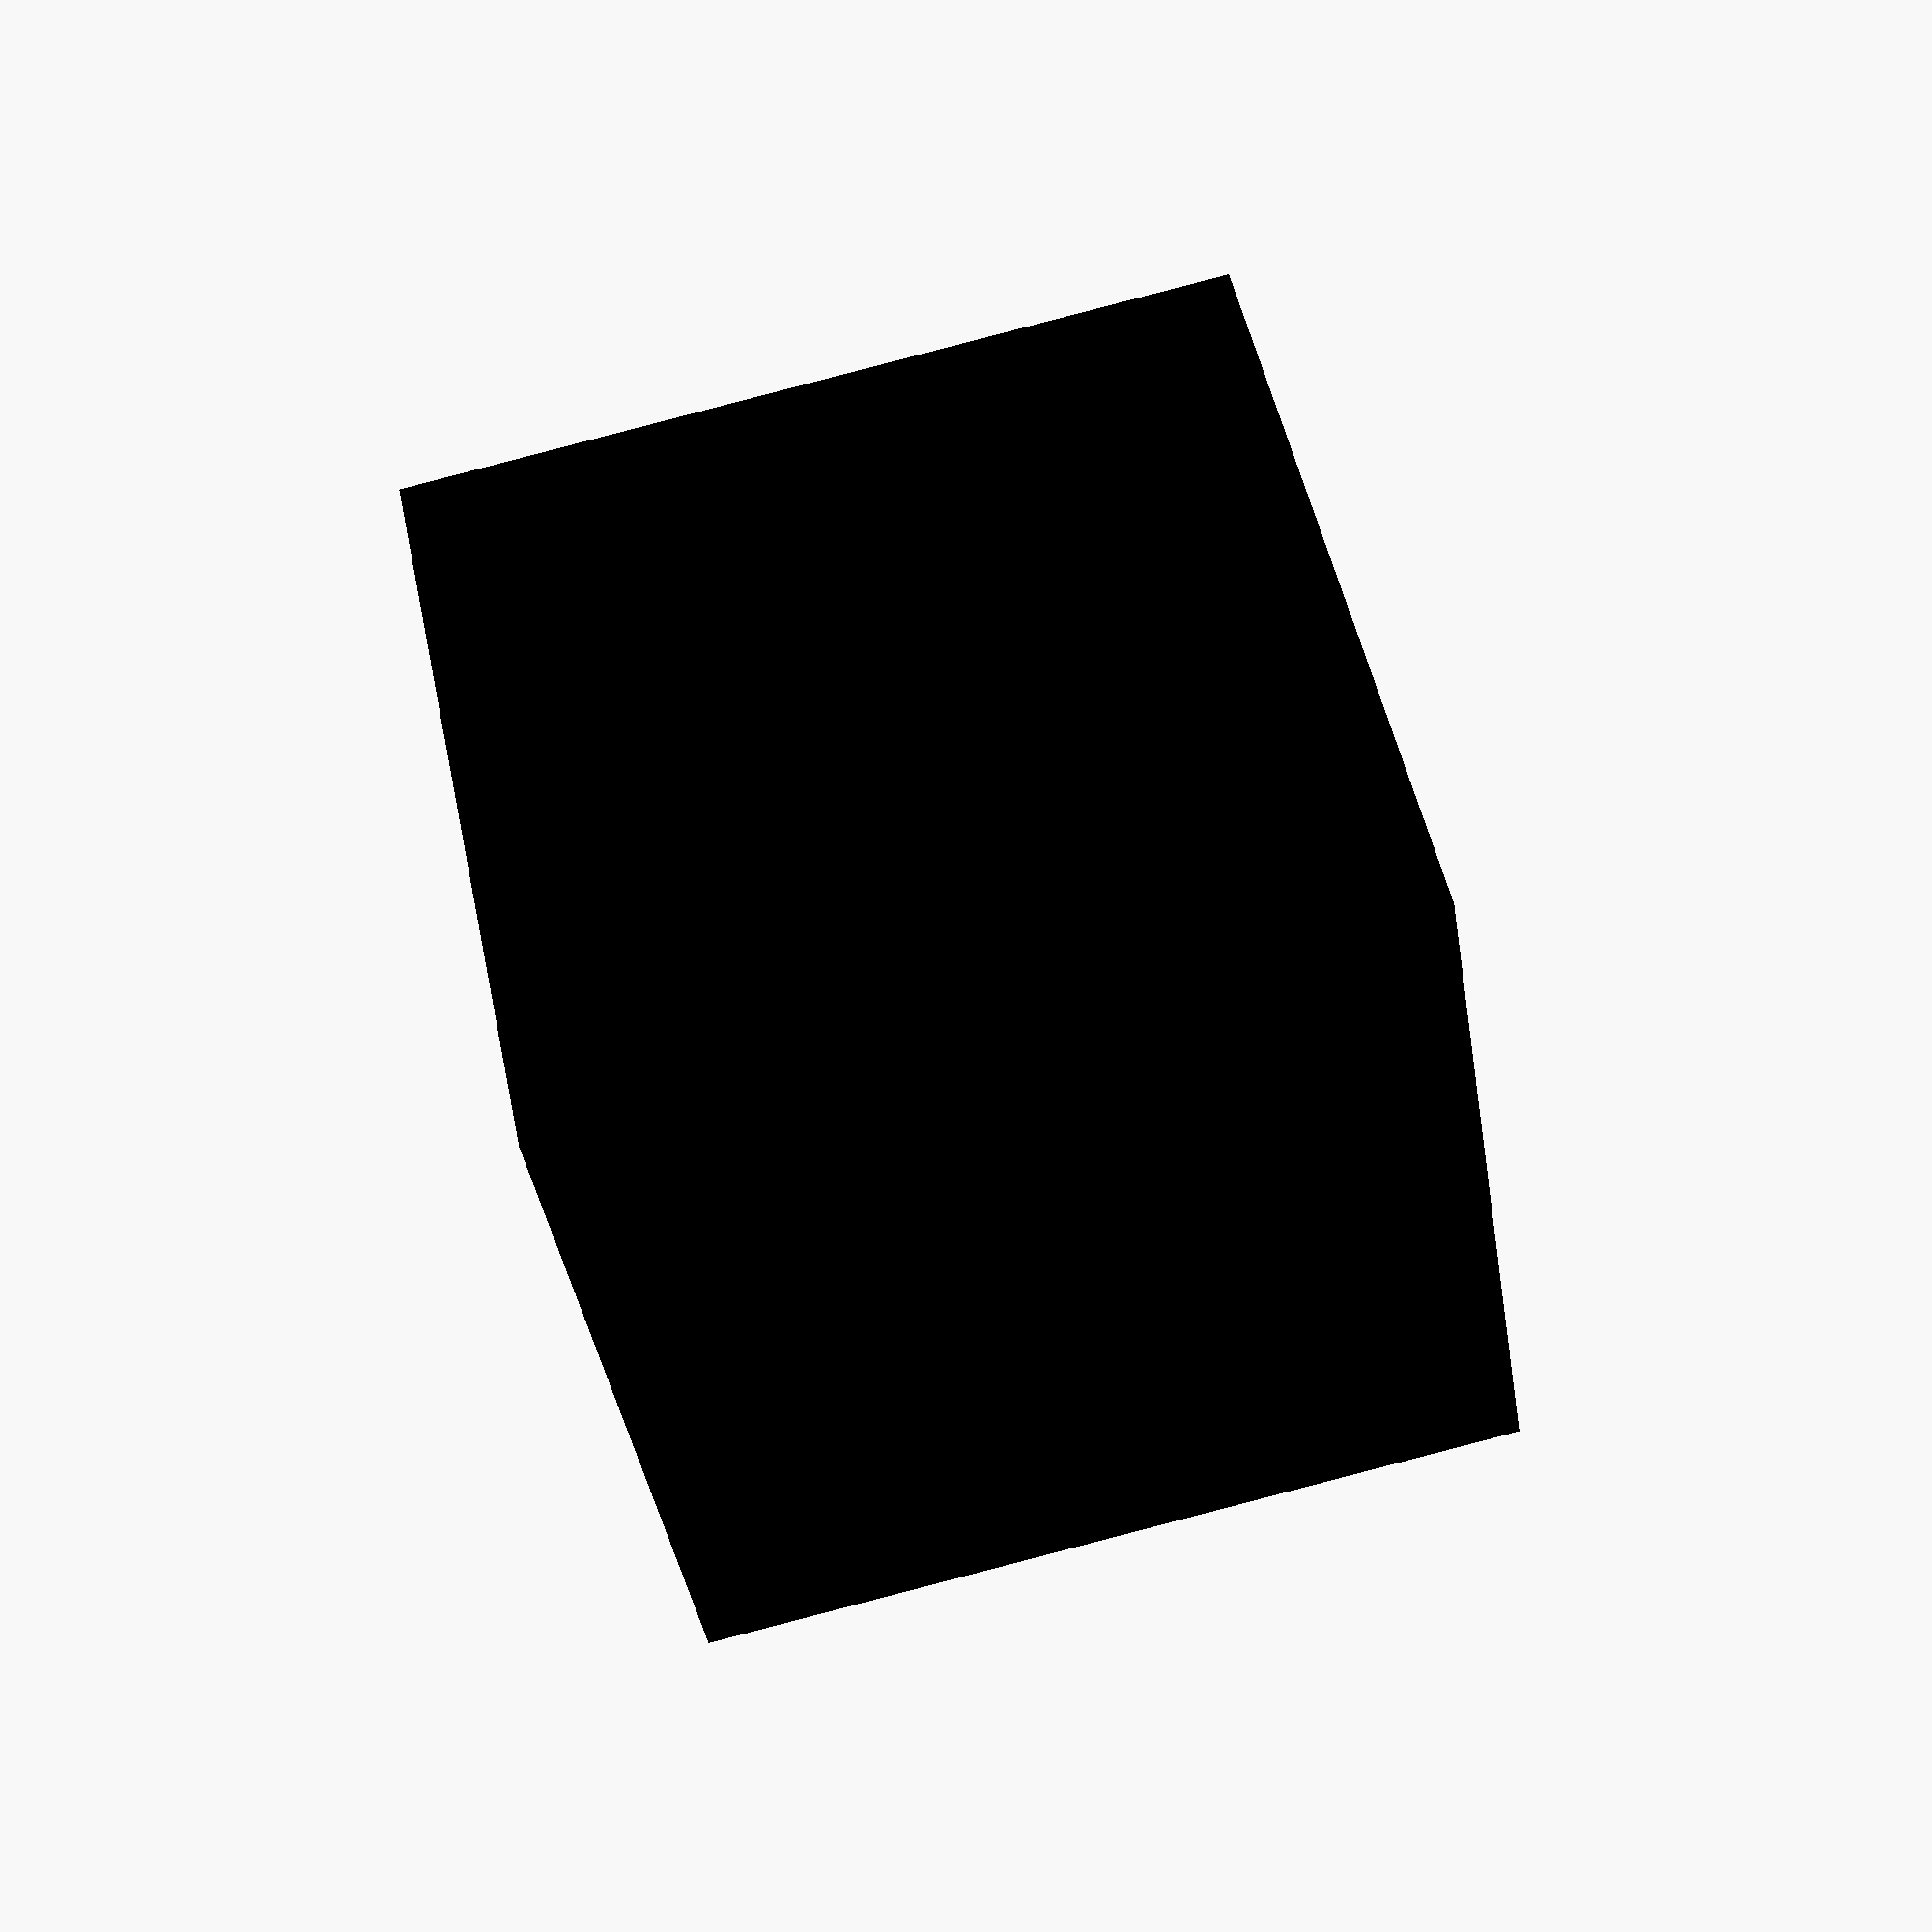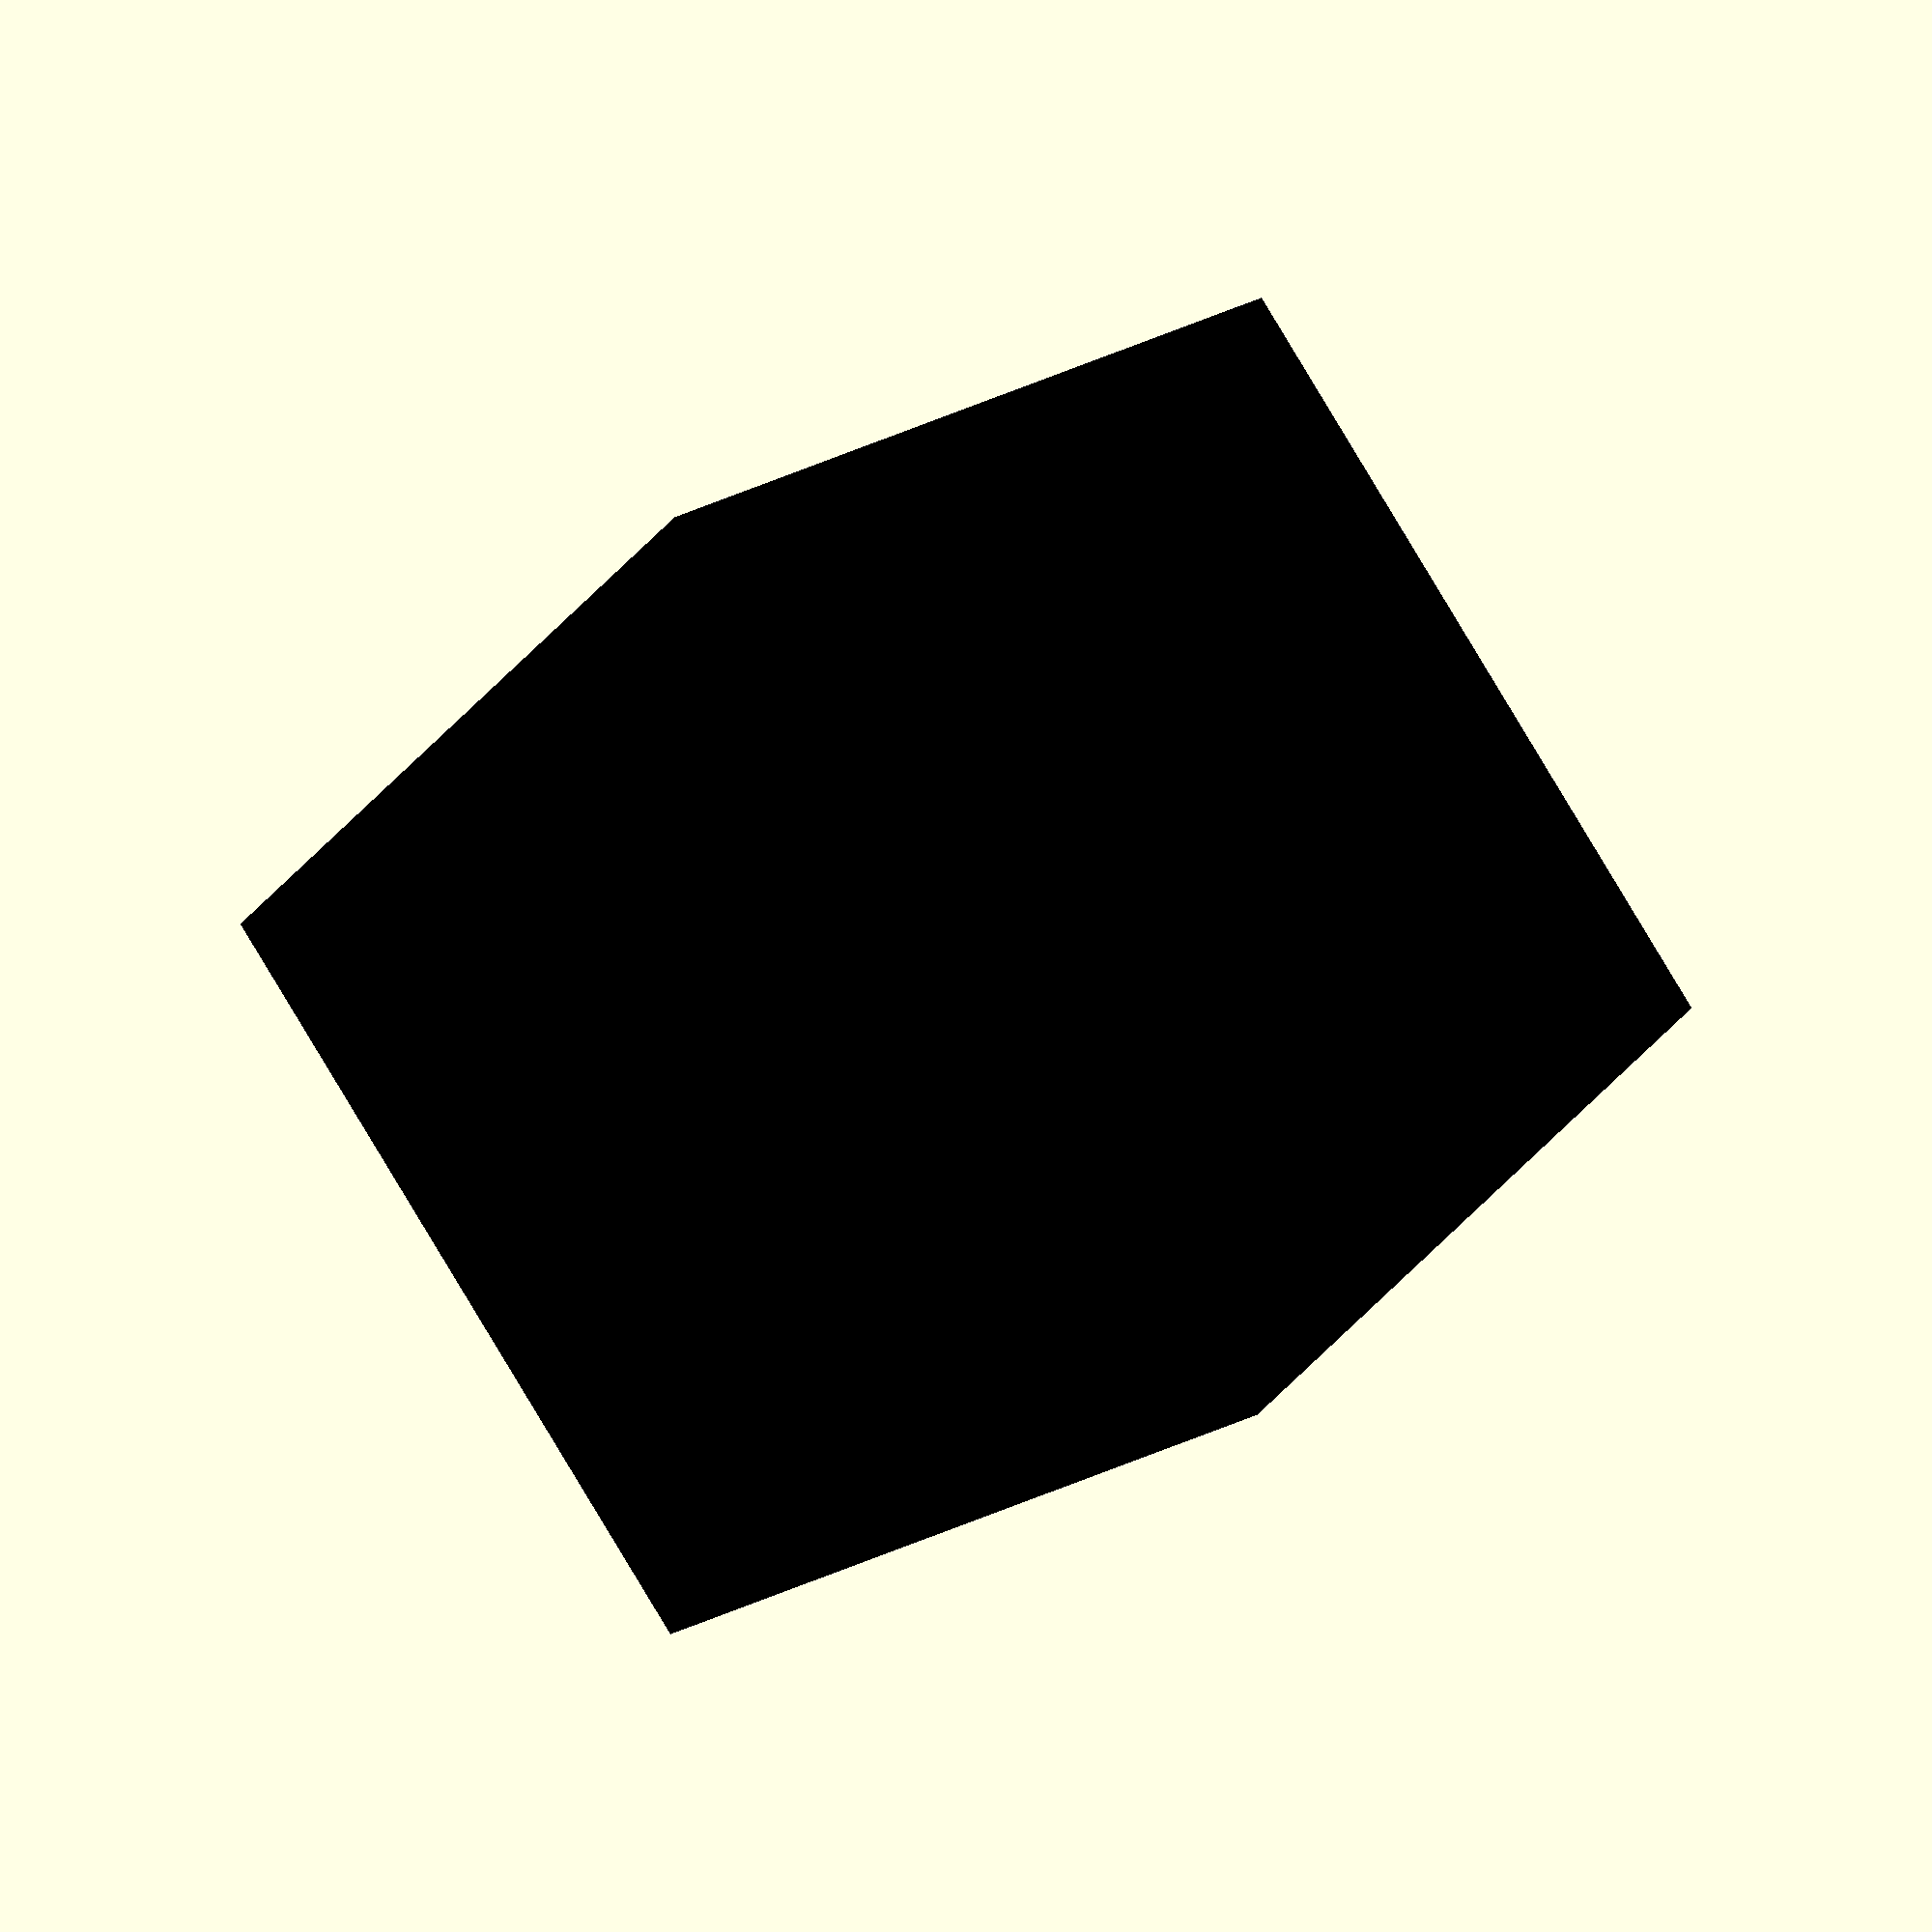
<openscad>
rotate(a=[0, 0, 45]){
    color("black"){
        union(){
            translate(v=[0.0, 0.0, 0.0]){
                union(){
                    translate(v=[0.0, 0.0, 0.0]){
                        cube(size=[3.3333333333333335, 3.3333333333333335, 3.3333333333333335]);
                    };
                    translate(v=[0.0, 0.0, 3.3333333333333335]){
                        cube(size=[3.3333333333333335, 3.3333333333333335, 3.3333333333333335]);
                    };
                    translate(v=[0.0, 0.0, 6.666666666666667]){
                        cube(size=[3.3333333333333335, 3.3333333333333335, 3.3333333333333335]);
                    };
                    translate(v=[0.0, 3.3333333333333335, 0.0]){
                        cube(size=[3.3333333333333335, 3.3333333333333335, 3.3333333333333335]);
                    };
                    translate(v=[0.0, 3.3333333333333335, 6.666666666666667]){
                        cube(size=[3.3333333333333335, 3.3333333333333335, 3.3333333333333335]);
                    };
                    translate(v=[0.0, 6.666666666666667, 0.0]){
                        cube(size=[3.3333333333333335, 3.3333333333333335, 3.3333333333333335]);
                    };
                    translate(v=[0.0, 6.666666666666667, 3.3333333333333335]){
                        cube(size=[3.3333333333333335, 3.3333333333333335, 3.3333333333333335]);
                    };
                    translate(v=[0.0, 6.666666666666667, 6.666666666666667]){
                        cube(size=[3.3333333333333335, 3.3333333333333335, 3.3333333333333335]);
                    };
                    translate(v=[3.3333333333333335, 0.0, 0.0]){
                        cube(size=[3.3333333333333335, 3.3333333333333335, 3.3333333333333335]);
                    };
                    translate(v=[3.3333333333333335, 0.0, 6.666666666666667]){
                        cube(size=[3.3333333333333335, 3.3333333333333335, 3.3333333333333335]);
                    };
                    translate(v=[3.3333333333333335, 6.666666666666667, 0.0]){
                        cube(size=[3.3333333333333335, 3.3333333333333335, 3.3333333333333335]);
                    };
                    translate(v=[3.3333333333333335, 6.666666666666667, 6.666666666666667]){
                        cube(size=[3.3333333333333335, 3.3333333333333335, 3.3333333333333335]);
                    };
                    translate(v=[6.666666666666667, 0.0, 0.0]){
                        cube(size=[3.3333333333333335, 3.3333333333333335, 3.3333333333333335]);
                    };
                    translate(v=[6.666666666666667, 0.0, 3.3333333333333335]){
                        cube(size=[3.3333333333333335, 3.3333333333333335, 3.3333333333333335]);
                    };
                    translate(v=[6.666666666666667, 0.0, 6.666666666666667]){
                        cube(size=[3.3333333333333335, 3.3333333333333335, 3.3333333333333335]);
                    };
                    translate(v=[6.666666666666667, 3.3333333333333335, 0.0]){
                        cube(size=[3.3333333333333335, 3.3333333333333335, 3.3333333333333335]);
                    };
                    translate(v=[6.666666666666667, 3.3333333333333335, 6.666666666666667]){
                        cube(size=[3.3333333333333335, 3.3333333333333335, 3.3333333333333335]);
                    };
                    translate(v=[6.666666666666667, 6.666666666666667, 0.0]){
                        cube(size=[3.3333333333333335, 3.3333333333333335, 3.3333333333333335]);
                    };
                    translate(v=[6.666666666666667, 6.666666666666667, 3.3333333333333335]){
                        cube(size=[3.3333333333333335, 3.3333333333333335, 3.3333333333333335]);
                    };
                    translate(v=[6.666666666666667, 6.666666666666667, 6.666666666666667]){
                        cube(size=[3.3333333333333335, 3.3333333333333335, 3.3333333333333335]);
                    };
                };
            };
            translate(v=[0.0, 0.0, 10.0]){
                union(){
                    translate(v=[0.0, 0.0, 0.0]){
                        cube(size=[3.3333333333333335, 3.3333333333333335, 3.3333333333333335]);
                    };
                    translate(v=[0.0, 0.0, 3.3333333333333335]){
                        cube(size=[3.3333333333333335, 3.3333333333333335, 3.3333333333333335]);
                    };
                    translate(v=[0.0, 0.0, 6.666666666666667]){
                        cube(size=[3.3333333333333335, 3.3333333333333335, 3.3333333333333335]);
                    };
                    translate(v=[0.0, 3.3333333333333335, 0.0]){
                        cube(size=[3.3333333333333335, 3.3333333333333335, 3.3333333333333335]);
                    };
                    translate(v=[0.0, 3.3333333333333335, 6.666666666666667]){
                        cube(size=[3.3333333333333335, 3.3333333333333335, 3.3333333333333335]);
                    };
                    translate(v=[0.0, 6.666666666666667, 0.0]){
                        cube(size=[3.3333333333333335, 3.3333333333333335, 3.3333333333333335]);
                    };
                    translate(v=[0.0, 6.666666666666667, 3.3333333333333335]){
                        cube(size=[3.3333333333333335, 3.3333333333333335, 3.3333333333333335]);
                    };
                    translate(v=[0.0, 6.666666666666667, 6.666666666666667]){
                        cube(size=[3.3333333333333335, 3.3333333333333335, 3.3333333333333335]);
                    };
                    translate(v=[3.3333333333333335, 0.0, 0.0]){
                        cube(size=[3.3333333333333335, 3.3333333333333335, 3.3333333333333335]);
                    };
                    translate(v=[3.3333333333333335, 0.0, 6.666666666666667]){
                        cube(size=[3.3333333333333335, 3.3333333333333335, 3.3333333333333335]);
                    };
                    translate(v=[3.3333333333333335, 6.666666666666667, 0.0]){
                        cube(size=[3.3333333333333335, 3.3333333333333335, 3.3333333333333335]);
                    };
                    translate(v=[3.3333333333333335, 6.666666666666667, 6.666666666666667]){
                        cube(size=[3.3333333333333335, 3.3333333333333335, 3.3333333333333335]);
                    };
                    translate(v=[6.666666666666667, 0.0, 0.0]){
                        cube(size=[3.3333333333333335, 3.3333333333333335, 3.3333333333333335]);
                    };
                    translate(v=[6.666666666666667, 0.0, 3.3333333333333335]){
                        cube(size=[3.3333333333333335, 3.3333333333333335, 3.3333333333333335]);
                    };
                    translate(v=[6.666666666666667, 0.0, 6.666666666666667]){
                        cube(size=[3.3333333333333335, 3.3333333333333335, 3.3333333333333335]);
                    };
                    translate(v=[6.666666666666667, 3.3333333333333335, 0.0]){
                        cube(size=[3.3333333333333335, 3.3333333333333335, 3.3333333333333335]);
                    };
                    translate(v=[6.666666666666667, 3.3333333333333335, 6.666666666666667]){
                        cube(size=[3.3333333333333335, 3.3333333333333335, 3.3333333333333335]);
                    };
                    translate(v=[6.666666666666667, 6.666666666666667, 0.0]){
                        cube(size=[3.3333333333333335, 3.3333333333333335, 3.3333333333333335]);
                    };
                    translate(v=[6.666666666666667, 6.666666666666667, 3.3333333333333335]){
                        cube(size=[3.3333333333333335, 3.3333333333333335, 3.3333333333333335]);
                    };
                    translate(v=[6.666666666666667, 6.666666666666667, 6.666666666666667]){
                        cube(size=[3.3333333333333335, 3.3333333333333335, 3.3333333333333335]);
                    };
                };
            };
            translate(v=[0.0, 0.0, 20.0]){
                union(){
                    translate(v=[0.0, 0.0, 0.0]){
                        cube(size=[3.3333333333333335, 3.3333333333333335, 3.3333333333333335]);
                    };
                    translate(v=[0.0, 0.0, 3.3333333333333335]){
                        cube(size=[3.3333333333333335, 3.3333333333333335, 3.3333333333333335]);
                    };
                    translate(v=[0.0, 0.0, 6.666666666666667]){
                        cube(size=[3.3333333333333335, 3.3333333333333335, 3.3333333333333335]);
                    };
                    translate(v=[0.0, 3.3333333333333335, 0.0]){
                        cube(size=[3.3333333333333335, 3.3333333333333335, 3.3333333333333335]);
                    };
                    translate(v=[0.0, 3.3333333333333335, 6.666666666666667]){
                        cube(size=[3.3333333333333335, 3.3333333333333335, 3.3333333333333335]);
                    };
                    translate(v=[0.0, 6.666666666666667, 0.0]){
                        cube(size=[3.3333333333333335, 3.3333333333333335, 3.3333333333333335]);
                    };
                    translate(v=[0.0, 6.666666666666667, 3.3333333333333335]){
                        cube(size=[3.3333333333333335, 3.3333333333333335, 3.3333333333333335]);
                    };
                    translate(v=[0.0, 6.666666666666667, 6.666666666666667]){
                        cube(size=[3.3333333333333335, 3.3333333333333335, 3.3333333333333335]);
                    };
                    translate(v=[3.3333333333333335, 0.0, 0.0]){
                        cube(size=[3.3333333333333335, 3.3333333333333335, 3.3333333333333335]);
                    };
                    translate(v=[3.3333333333333335, 0.0, 6.666666666666667]){
                        cube(size=[3.3333333333333335, 3.3333333333333335, 3.3333333333333335]);
                    };
                    translate(v=[3.3333333333333335, 6.666666666666667, 0.0]){
                        cube(size=[3.3333333333333335, 3.3333333333333335, 3.3333333333333335]);
                    };
                    translate(v=[3.3333333333333335, 6.666666666666667, 6.666666666666667]){
                        cube(size=[3.3333333333333335, 3.3333333333333335, 3.3333333333333335]);
                    };
                    translate(v=[6.666666666666667, 0.0, 0.0]){
                        cube(size=[3.3333333333333335, 3.3333333333333335, 3.3333333333333335]);
                    };
                    translate(v=[6.666666666666667, 0.0, 3.3333333333333335]){
                        cube(size=[3.3333333333333335, 3.3333333333333335, 3.3333333333333335]);
                    };
                    translate(v=[6.666666666666667, 0.0, 6.666666666666667]){
                        cube(size=[3.3333333333333335, 3.3333333333333335, 3.3333333333333335]);
                    };
                    translate(v=[6.666666666666667, 3.3333333333333335, 0.0]){
                        cube(size=[3.3333333333333335, 3.3333333333333335, 3.3333333333333335]);
                    };
                    translate(v=[6.666666666666667, 3.3333333333333335, 6.666666666666667]){
                        cube(size=[3.3333333333333335, 3.3333333333333335, 3.3333333333333335]);
                    };
                    translate(v=[6.666666666666667, 6.666666666666667, 0.0]){
                        cube(size=[3.3333333333333335, 3.3333333333333335, 3.3333333333333335]);
                    };
                    translate(v=[6.666666666666667, 6.666666666666667, 3.3333333333333335]){
                        cube(size=[3.3333333333333335, 3.3333333333333335, 3.3333333333333335]);
                    };
                    translate(v=[6.666666666666667, 6.666666666666667, 6.666666666666667]){
                        cube(size=[3.3333333333333335, 3.3333333333333335, 3.3333333333333335]);
                    };
                };
            };
            translate(v=[0.0, 10.0, 0.0]){
                union(){
                    translate(v=[0.0, 0.0, 0.0]){
                        cube(size=[3.3333333333333335, 3.3333333333333335, 3.3333333333333335]);
                    };
                    translate(v=[0.0, 0.0, 3.3333333333333335]){
                        cube(size=[3.3333333333333335, 3.3333333333333335, 3.3333333333333335]);
                    };
                    translate(v=[0.0, 0.0, 6.666666666666667]){
                        cube(size=[3.3333333333333335, 3.3333333333333335, 3.3333333333333335]);
                    };
                    translate(v=[0.0, 3.3333333333333335, 0.0]){
                        cube(size=[3.3333333333333335, 3.3333333333333335, 3.3333333333333335]);
                    };
                    translate(v=[0.0, 3.3333333333333335, 6.666666666666667]){
                        cube(size=[3.3333333333333335, 3.3333333333333335, 3.3333333333333335]);
                    };
                    translate(v=[0.0, 6.666666666666667, 0.0]){
                        cube(size=[3.3333333333333335, 3.3333333333333335, 3.3333333333333335]);
                    };
                    translate(v=[0.0, 6.666666666666667, 3.3333333333333335]){
                        cube(size=[3.3333333333333335, 3.3333333333333335, 3.3333333333333335]);
                    };
                    translate(v=[0.0, 6.666666666666667, 6.666666666666667]){
                        cube(size=[3.3333333333333335, 3.3333333333333335, 3.3333333333333335]);
                    };
                    translate(v=[3.3333333333333335, 0.0, 0.0]){
                        cube(size=[3.3333333333333335, 3.3333333333333335, 3.3333333333333335]);
                    };
                    translate(v=[3.3333333333333335, 0.0, 6.666666666666667]){
                        cube(size=[3.3333333333333335, 3.3333333333333335, 3.3333333333333335]);
                    };
                    translate(v=[3.3333333333333335, 6.666666666666667, 0.0]){
                        cube(size=[3.3333333333333335, 3.3333333333333335, 3.3333333333333335]);
                    };
                    translate(v=[3.3333333333333335, 6.666666666666667, 6.666666666666667]){
                        cube(size=[3.3333333333333335, 3.3333333333333335, 3.3333333333333335]);
                    };
                    translate(v=[6.666666666666667, 0.0, 0.0]){
                        cube(size=[3.3333333333333335, 3.3333333333333335, 3.3333333333333335]);
                    };
                    translate(v=[6.666666666666667, 0.0, 3.3333333333333335]){
                        cube(size=[3.3333333333333335, 3.3333333333333335, 3.3333333333333335]);
                    };
                    translate(v=[6.666666666666667, 0.0, 6.666666666666667]){
                        cube(size=[3.3333333333333335, 3.3333333333333335, 3.3333333333333335]);
                    };
                    translate(v=[6.666666666666667, 3.3333333333333335, 0.0]){
                        cube(size=[3.3333333333333335, 3.3333333333333335, 3.3333333333333335]);
                    };
                    translate(v=[6.666666666666667, 3.3333333333333335, 6.666666666666667]){
                        cube(size=[3.3333333333333335, 3.3333333333333335, 3.3333333333333335]);
                    };
                    translate(v=[6.666666666666667, 6.666666666666667, 0.0]){
                        cube(size=[3.3333333333333335, 3.3333333333333335, 3.3333333333333335]);
                    };
                    translate(v=[6.666666666666667, 6.666666666666667, 3.3333333333333335]){
                        cube(size=[3.3333333333333335, 3.3333333333333335, 3.3333333333333335]);
                    };
                    translate(v=[6.666666666666667, 6.666666666666667, 6.666666666666667]){
                        cube(size=[3.3333333333333335, 3.3333333333333335, 3.3333333333333335]);
                    };
                };
            };
            translate(v=[0.0, 10.0, 20.0]){
                union(){
                    translate(v=[0.0, 0.0, 0.0]){
                        cube(size=[3.3333333333333335, 3.3333333333333335, 3.3333333333333335]);
                    };
                    translate(v=[0.0, 0.0, 3.3333333333333335]){
                        cube(size=[3.3333333333333335, 3.3333333333333335, 3.3333333333333335]);
                    };
                    translate(v=[0.0, 0.0, 6.666666666666667]){
                        cube(size=[3.3333333333333335, 3.3333333333333335, 3.3333333333333335]);
                    };
                    translate(v=[0.0, 3.3333333333333335, 0.0]){
                        cube(size=[3.3333333333333335, 3.3333333333333335, 3.3333333333333335]);
                    };
                    translate(v=[0.0, 3.3333333333333335, 6.666666666666667]){
                        cube(size=[3.3333333333333335, 3.3333333333333335, 3.3333333333333335]);
                    };
                    translate(v=[0.0, 6.666666666666667, 0.0]){
                        cube(size=[3.3333333333333335, 3.3333333333333335, 3.3333333333333335]);
                    };
                    translate(v=[0.0, 6.666666666666667, 3.3333333333333335]){
                        cube(size=[3.3333333333333335, 3.3333333333333335, 3.3333333333333335]);
                    };
                    translate(v=[0.0, 6.666666666666667, 6.666666666666667]){
                        cube(size=[3.3333333333333335, 3.3333333333333335, 3.3333333333333335]);
                    };
                    translate(v=[3.3333333333333335, 0.0, 0.0]){
                        cube(size=[3.3333333333333335, 3.3333333333333335, 3.3333333333333335]);
                    };
                    translate(v=[3.3333333333333335, 0.0, 6.666666666666667]){
                        cube(size=[3.3333333333333335, 3.3333333333333335, 3.3333333333333335]);
                    };
                    translate(v=[3.3333333333333335, 6.666666666666667, 0.0]){
                        cube(size=[3.3333333333333335, 3.3333333333333335, 3.3333333333333335]);
                    };
                    translate(v=[3.3333333333333335, 6.666666666666667, 6.666666666666667]){
                        cube(size=[3.3333333333333335, 3.3333333333333335, 3.3333333333333335]);
                    };
                    translate(v=[6.666666666666667, 0.0, 0.0]){
                        cube(size=[3.3333333333333335, 3.3333333333333335, 3.3333333333333335]);
                    };
                    translate(v=[6.666666666666667, 0.0, 3.3333333333333335]){
                        cube(size=[3.3333333333333335, 3.3333333333333335, 3.3333333333333335]);
                    };
                    translate(v=[6.666666666666667, 0.0, 6.666666666666667]){
                        cube(size=[3.3333333333333335, 3.3333333333333335, 3.3333333333333335]);
                    };
                    translate(v=[6.666666666666667, 3.3333333333333335, 0.0]){
                        cube(size=[3.3333333333333335, 3.3333333333333335, 3.3333333333333335]);
                    };
                    translate(v=[6.666666666666667, 3.3333333333333335, 6.666666666666667]){
                        cube(size=[3.3333333333333335, 3.3333333333333335, 3.3333333333333335]);
                    };
                    translate(v=[6.666666666666667, 6.666666666666667, 0.0]){
                        cube(size=[3.3333333333333335, 3.3333333333333335, 3.3333333333333335]);
                    };
                    translate(v=[6.666666666666667, 6.666666666666667, 3.3333333333333335]){
                        cube(size=[3.3333333333333335, 3.3333333333333335, 3.3333333333333335]);
                    };
                    translate(v=[6.666666666666667, 6.666666666666667, 6.666666666666667]){
                        cube(size=[3.3333333333333335, 3.3333333333333335, 3.3333333333333335]);
                    };
                };
            };
            translate(v=[0.0, 20.0, 0.0]){
                union(){
                    translate(v=[0.0, 0.0, 0.0]){
                        cube(size=[3.3333333333333335, 3.3333333333333335, 3.3333333333333335]);
                    };
                    translate(v=[0.0, 0.0, 3.3333333333333335]){
                        cube(size=[3.3333333333333335, 3.3333333333333335, 3.3333333333333335]);
                    };
                    translate(v=[0.0, 0.0, 6.666666666666667]){
                        cube(size=[3.3333333333333335, 3.3333333333333335, 3.3333333333333335]);
                    };
                    translate(v=[0.0, 3.3333333333333335, 0.0]){
                        cube(size=[3.3333333333333335, 3.3333333333333335, 3.3333333333333335]);
                    };
                    translate(v=[0.0, 3.3333333333333335, 6.666666666666667]){
                        cube(size=[3.3333333333333335, 3.3333333333333335, 3.3333333333333335]);
                    };
                    translate(v=[0.0, 6.666666666666667, 0.0]){
                        cube(size=[3.3333333333333335, 3.3333333333333335, 3.3333333333333335]);
                    };
                    translate(v=[0.0, 6.666666666666667, 3.3333333333333335]){
                        cube(size=[3.3333333333333335, 3.3333333333333335, 3.3333333333333335]);
                    };
                    translate(v=[0.0, 6.666666666666667, 6.666666666666667]){
                        cube(size=[3.3333333333333335, 3.3333333333333335, 3.3333333333333335]);
                    };
                    translate(v=[3.3333333333333335, 0.0, 0.0]){
                        cube(size=[3.3333333333333335, 3.3333333333333335, 3.3333333333333335]);
                    };
                    translate(v=[3.3333333333333335, 0.0, 6.666666666666667]){
                        cube(size=[3.3333333333333335, 3.3333333333333335, 3.3333333333333335]);
                    };
                    translate(v=[3.3333333333333335, 6.666666666666667, 0.0]){
                        cube(size=[3.3333333333333335, 3.3333333333333335, 3.3333333333333335]);
                    };
                    translate(v=[3.3333333333333335, 6.666666666666667, 6.666666666666667]){
                        cube(size=[3.3333333333333335, 3.3333333333333335, 3.3333333333333335]);
                    };
                    translate(v=[6.666666666666667, 0.0, 0.0]){
                        cube(size=[3.3333333333333335, 3.3333333333333335, 3.3333333333333335]);
                    };
                    translate(v=[6.666666666666667, 0.0, 3.3333333333333335]){
                        cube(size=[3.3333333333333335, 3.3333333333333335, 3.3333333333333335]);
                    };
                    translate(v=[6.666666666666667, 0.0, 6.666666666666667]){
                        cube(size=[3.3333333333333335, 3.3333333333333335, 3.3333333333333335]);
                    };
                    translate(v=[6.666666666666667, 3.3333333333333335, 0.0]){
                        cube(size=[3.3333333333333335, 3.3333333333333335, 3.3333333333333335]);
                    };
                    translate(v=[6.666666666666667, 3.3333333333333335, 6.666666666666667]){
                        cube(size=[3.3333333333333335, 3.3333333333333335, 3.3333333333333335]);
                    };
                    translate(v=[6.666666666666667, 6.666666666666667, 0.0]){
                        cube(size=[3.3333333333333335, 3.3333333333333335, 3.3333333333333335]);
                    };
                    translate(v=[6.666666666666667, 6.666666666666667, 3.3333333333333335]){
                        cube(size=[3.3333333333333335, 3.3333333333333335, 3.3333333333333335]);
                    };
                    translate(v=[6.666666666666667, 6.666666666666667, 6.666666666666667]){
                        cube(size=[3.3333333333333335, 3.3333333333333335, 3.3333333333333335]);
                    };
                };
            };
            translate(v=[0.0, 20.0, 10.0]){
                union(){
                    translate(v=[0.0, 0.0, 0.0]){
                        cube(size=[3.3333333333333335, 3.3333333333333335, 3.3333333333333335]);
                    };
                    translate(v=[0.0, 0.0, 3.3333333333333335]){
                        cube(size=[3.3333333333333335, 3.3333333333333335, 3.3333333333333335]);
                    };
                    translate(v=[0.0, 0.0, 6.666666666666667]){
                        cube(size=[3.3333333333333335, 3.3333333333333335, 3.3333333333333335]);
                    };
                    translate(v=[0.0, 3.3333333333333335, 0.0]){
                        cube(size=[3.3333333333333335, 3.3333333333333335, 3.3333333333333335]);
                    };
                    translate(v=[0.0, 3.3333333333333335, 6.666666666666667]){
                        cube(size=[3.3333333333333335, 3.3333333333333335, 3.3333333333333335]);
                    };
                    translate(v=[0.0, 6.666666666666667, 0.0]){
                        cube(size=[3.3333333333333335, 3.3333333333333335, 3.3333333333333335]);
                    };
                    translate(v=[0.0, 6.666666666666667, 3.3333333333333335]){
                        cube(size=[3.3333333333333335, 3.3333333333333335, 3.3333333333333335]);
                    };
                    translate(v=[0.0, 6.666666666666667, 6.666666666666667]){
                        cube(size=[3.3333333333333335, 3.3333333333333335, 3.3333333333333335]);
                    };
                    translate(v=[3.3333333333333335, 0.0, 0.0]){
                        cube(size=[3.3333333333333335, 3.3333333333333335, 3.3333333333333335]);
                    };
                    translate(v=[3.3333333333333335, 0.0, 6.666666666666667]){
                        cube(size=[3.3333333333333335, 3.3333333333333335, 3.3333333333333335]);
                    };
                    translate(v=[3.3333333333333335, 6.666666666666667, 0.0]){
                        cube(size=[3.3333333333333335, 3.3333333333333335, 3.3333333333333335]);
                    };
                    translate(v=[3.3333333333333335, 6.666666666666667, 6.666666666666667]){
                        cube(size=[3.3333333333333335, 3.3333333333333335, 3.3333333333333335]);
                    };
                    translate(v=[6.666666666666667, 0.0, 0.0]){
                        cube(size=[3.3333333333333335, 3.3333333333333335, 3.3333333333333335]);
                    };
                    translate(v=[6.666666666666667, 0.0, 3.3333333333333335]){
                        cube(size=[3.3333333333333335, 3.3333333333333335, 3.3333333333333335]);
                    };
                    translate(v=[6.666666666666667, 0.0, 6.666666666666667]){
                        cube(size=[3.3333333333333335, 3.3333333333333335, 3.3333333333333335]);
                    };
                    translate(v=[6.666666666666667, 3.3333333333333335, 0.0]){
                        cube(size=[3.3333333333333335, 3.3333333333333335, 3.3333333333333335]);
                    };
                    translate(v=[6.666666666666667, 3.3333333333333335, 6.666666666666667]){
                        cube(size=[3.3333333333333335, 3.3333333333333335, 3.3333333333333335]);
                    };
                    translate(v=[6.666666666666667, 6.666666666666667, 0.0]){
                        cube(size=[3.3333333333333335, 3.3333333333333335, 3.3333333333333335]);
                    };
                    translate(v=[6.666666666666667, 6.666666666666667, 3.3333333333333335]){
                        cube(size=[3.3333333333333335, 3.3333333333333335, 3.3333333333333335]);
                    };
                    translate(v=[6.666666666666667, 6.666666666666667, 6.666666666666667]){
                        cube(size=[3.3333333333333335, 3.3333333333333335, 3.3333333333333335]);
                    };
                };
            };
            translate(v=[0.0, 20.0, 20.0]){
                union(){
                    translate(v=[0.0, 0.0, 0.0]){
                        cube(size=[3.3333333333333335, 3.3333333333333335, 3.3333333333333335]);
                    };
                    translate(v=[0.0, 0.0, 3.3333333333333335]){
                        cube(size=[3.3333333333333335, 3.3333333333333335, 3.3333333333333335]);
                    };
                    translate(v=[0.0, 0.0, 6.666666666666667]){
                        cube(size=[3.3333333333333335, 3.3333333333333335, 3.3333333333333335]);
                    };
                    translate(v=[0.0, 3.3333333333333335, 0.0]){
                        cube(size=[3.3333333333333335, 3.3333333333333335, 3.3333333333333335]);
                    };
                    translate(v=[0.0, 3.3333333333333335, 6.666666666666667]){
                        cube(size=[3.3333333333333335, 3.3333333333333335, 3.3333333333333335]);
                    };
                    translate(v=[0.0, 6.666666666666667, 0.0]){
                        cube(size=[3.3333333333333335, 3.3333333333333335, 3.3333333333333335]);
                    };
                    translate(v=[0.0, 6.666666666666667, 3.3333333333333335]){
                        cube(size=[3.3333333333333335, 3.3333333333333335, 3.3333333333333335]);
                    };
                    translate(v=[0.0, 6.666666666666667, 6.666666666666667]){
                        cube(size=[3.3333333333333335, 3.3333333333333335, 3.3333333333333335]);
                    };
                    translate(v=[3.3333333333333335, 0.0, 0.0]){
                        cube(size=[3.3333333333333335, 3.3333333333333335, 3.3333333333333335]);
                    };
                    translate(v=[3.3333333333333335, 0.0, 6.666666666666667]){
                        cube(size=[3.3333333333333335, 3.3333333333333335, 3.3333333333333335]);
                    };
                    translate(v=[3.3333333333333335, 6.666666666666667, 0.0]){
                        cube(size=[3.3333333333333335, 3.3333333333333335, 3.3333333333333335]);
                    };
                    translate(v=[3.3333333333333335, 6.666666666666667, 6.666666666666667]){
                        cube(size=[3.3333333333333335, 3.3333333333333335, 3.3333333333333335]);
                    };
                    translate(v=[6.666666666666667, 0.0, 0.0]){
                        cube(size=[3.3333333333333335, 3.3333333333333335, 3.3333333333333335]);
                    };
                    translate(v=[6.666666666666667, 0.0, 3.3333333333333335]){
                        cube(size=[3.3333333333333335, 3.3333333333333335, 3.3333333333333335]);
                    };
                    translate(v=[6.666666666666667, 0.0, 6.666666666666667]){
                        cube(size=[3.3333333333333335, 3.3333333333333335, 3.3333333333333335]);
                    };
                    translate(v=[6.666666666666667, 3.3333333333333335, 0.0]){
                        cube(size=[3.3333333333333335, 3.3333333333333335, 3.3333333333333335]);
                    };
                    translate(v=[6.666666666666667, 3.3333333333333335, 6.666666666666667]){
                        cube(size=[3.3333333333333335, 3.3333333333333335, 3.3333333333333335]);
                    };
                    translate(v=[6.666666666666667, 6.666666666666667, 0.0]){
                        cube(size=[3.3333333333333335, 3.3333333333333335, 3.3333333333333335]);
                    };
                    translate(v=[6.666666666666667, 6.666666666666667, 3.3333333333333335]){
                        cube(size=[3.3333333333333335, 3.3333333333333335, 3.3333333333333335]);
                    };
                    translate(v=[6.666666666666667, 6.666666666666667, 6.666666666666667]){
                        cube(size=[3.3333333333333335, 3.3333333333333335, 3.3333333333333335]);
                    };
                };
            };
            translate(v=[10.0, 0.0, 0.0]){
                union(){
                    translate(v=[0.0, 0.0, 0.0]){
                        cube(size=[3.3333333333333335, 3.3333333333333335, 3.3333333333333335]);
                    };
                    translate(v=[0.0, 0.0, 3.3333333333333335]){
                        cube(size=[3.3333333333333335, 3.3333333333333335, 3.3333333333333335]);
                    };
                    translate(v=[0.0, 0.0, 6.666666666666667]){
                        cube(size=[3.3333333333333335, 3.3333333333333335, 3.3333333333333335]);
                    };
                    translate(v=[0.0, 3.3333333333333335, 0.0]){
                        cube(size=[3.3333333333333335, 3.3333333333333335, 3.3333333333333335]);
                    };
                    translate(v=[0.0, 3.3333333333333335, 6.666666666666667]){
                        cube(size=[3.3333333333333335, 3.3333333333333335, 3.3333333333333335]);
                    };
                    translate(v=[0.0, 6.666666666666667, 0.0]){
                        cube(size=[3.3333333333333335, 3.3333333333333335, 3.3333333333333335]);
                    };
                    translate(v=[0.0, 6.666666666666667, 3.3333333333333335]){
                        cube(size=[3.3333333333333335, 3.3333333333333335, 3.3333333333333335]);
                    };
                    translate(v=[0.0, 6.666666666666667, 6.666666666666667]){
                        cube(size=[3.3333333333333335, 3.3333333333333335, 3.3333333333333335]);
                    };
                    translate(v=[3.3333333333333335, 0.0, 0.0]){
                        cube(size=[3.3333333333333335, 3.3333333333333335, 3.3333333333333335]);
                    };
                    translate(v=[3.3333333333333335, 0.0, 6.666666666666667]){
                        cube(size=[3.3333333333333335, 3.3333333333333335, 3.3333333333333335]);
                    };
                    translate(v=[3.3333333333333335, 6.666666666666667, 0.0]){
                        cube(size=[3.3333333333333335, 3.3333333333333335, 3.3333333333333335]);
                    };
                    translate(v=[3.3333333333333335, 6.666666666666667, 6.666666666666667]){
                        cube(size=[3.3333333333333335, 3.3333333333333335, 3.3333333333333335]);
                    };
                    translate(v=[6.666666666666667, 0.0, 0.0]){
                        cube(size=[3.3333333333333335, 3.3333333333333335, 3.3333333333333335]);
                    };
                    translate(v=[6.666666666666667, 0.0, 3.3333333333333335]){
                        cube(size=[3.3333333333333335, 3.3333333333333335, 3.3333333333333335]);
                    };
                    translate(v=[6.666666666666667, 0.0, 6.666666666666667]){
                        cube(size=[3.3333333333333335, 3.3333333333333335, 3.3333333333333335]);
                    };
                    translate(v=[6.666666666666667, 3.3333333333333335, 0.0]){
                        cube(size=[3.3333333333333335, 3.3333333333333335, 3.3333333333333335]);
                    };
                    translate(v=[6.666666666666667, 3.3333333333333335, 6.666666666666667]){
                        cube(size=[3.3333333333333335, 3.3333333333333335, 3.3333333333333335]);
                    };
                    translate(v=[6.666666666666667, 6.666666666666667, 0.0]){
                        cube(size=[3.3333333333333335, 3.3333333333333335, 3.3333333333333335]);
                    };
                    translate(v=[6.666666666666667, 6.666666666666667, 3.3333333333333335]){
                        cube(size=[3.3333333333333335, 3.3333333333333335, 3.3333333333333335]);
                    };
                    translate(v=[6.666666666666667, 6.666666666666667, 6.666666666666667]){
                        cube(size=[3.3333333333333335, 3.3333333333333335, 3.3333333333333335]);
                    };
                };
            };
            translate(v=[10.0, 0.0, 20.0]){
                union(){
                    translate(v=[0.0, 0.0, 0.0]){
                        cube(size=[3.3333333333333335, 3.3333333333333335, 3.3333333333333335]);
                    };
                    translate(v=[0.0, 0.0, 3.3333333333333335]){
                        cube(size=[3.3333333333333335, 3.3333333333333335, 3.3333333333333335]);
                    };
                    translate(v=[0.0, 0.0, 6.666666666666667]){
                        cube(size=[3.3333333333333335, 3.3333333333333335, 3.3333333333333335]);
                    };
                    translate(v=[0.0, 3.3333333333333335, 0.0]){
                        cube(size=[3.3333333333333335, 3.3333333333333335, 3.3333333333333335]);
                    };
                    translate(v=[0.0, 3.3333333333333335, 6.666666666666667]){
                        cube(size=[3.3333333333333335, 3.3333333333333335, 3.3333333333333335]);
                    };
                    translate(v=[0.0, 6.666666666666667, 0.0]){
                        cube(size=[3.3333333333333335, 3.3333333333333335, 3.3333333333333335]);
                    };
                    translate(v=[0.0, 6.666666666666667, 3.3333333333333335]){
                        cube(size=[3.3333333333333335, 3.3333333333333335, 3.3333333333333335]);
                    };
                    translate(v=[0.0, 6.666666666666667, 6.666666666666667]){
                        cube(size=[3.3333333333333335, 3.3333333333333335, 3.3333333333333335]);
                    };
                    translate(v=[3.3333333333333335, 0.0, 0.0]){
                        cube(size=[3.3333333333333335, 3.3333333333333335, 3.3333333333333335]);
                    };
                    translate(v=[3.3333333333333335, 0.0, 6.666666666666667]){
                        cube(size=[3.3333333333333335, 3.3333333333333335, 3.3333333333333335]);
                    };
                    translate(v=[3.3333333333333335, 6.666666666666667, 0.0]){
                        cube(size=[3.3333333333333335, 3.3333333333333335, 3.3333333333333335]);
                    };
                    translate(v=[3.3333333333333335, 6.666666666666667, 6.666666666666667]){
                        cube(size=[3.3333333333333335, 3.3333333333333335, 3.3333333333333335]);
                    };
                    translate(v=[6.666666666666667, 0.0, 0.0]){
                        cube(size=[3.3333333333333335, 3.3333333333333335, 3.3333333333333335]);
                    };
                    translate(v=[6.666666666666667, 0.0, 3.3333333333333335]){
                        cube(size=[3.3333333333333335, 3.3333333333333335, 3.3333333333333335]);
                    };
                    translate(v=[6.666666666666667, 0.0, 6.666666666666667]){
                        cube(size=[3.3333333333333335, 3.3333333333333335, 3.3333333333333335]);
                    };
                    translate(v=[6.666666666666667, 3.3333333333333335, 0.0]){
                        cube(size=[3.3333333333333335, 3.3333333333333335, 3.3333333333333335]);
                    };
                    translate(v=[6.666666666666667, 3.3333333333333335, 6.666666666666667]){
                        cube(size=[3.3333333333333335, 3.3333333333333335, 3.3333333333333335]);
                    };
                    translate(v=[6.666666666666667, 6.666666666666667, 0.0]){
                        cube(size=[3.3333333333333335, 3.3333333333333335, 3.3333333333333335]);
                    };
                    translate(v=[6.666666666666667, 6.666666666666667, 3.3333333333333335]){
                        cube(size=[3.3333333333333335, 3.3333333333333335, 3.3333333333333335]);
                    };
                    translate(v=[6.666666666666667, 6.666666666666667, 6.666666666666667]){
                        cube(size=[3.3333333333333335, 3.3333333333333335, 3.3333333333333335]);
                    };
                };
            };
            translate(v=[10.0, 20.0, 0.0]){
                union(){
                    translate(v=[0.0, 0.0, 0.0]){
                        cube(size=[3.3333333333333335, 3.3333333333333335, 3.3333333333333335]);
                    };
                    translate(v=[0.0, 0.0, 3.3333333333333335]){
                        cube(size=[3.3333333333333335, 3.3333333333333335, 3.3333333333333335]);
                    };
                    translate(v=[0.0, 0.0, 6.666666666666667]){
                        cube(size=[3.3333333333333335, 3.3333333333333335, 3.3333333333333335]);
                    };
                    translate(v=[0.0, 3.3333333333333335, 0.0]){
                        cube(size=[3.3333333333333335, 3.3333333333333335, 3.3333333333333335]);
                    };
                    translate(v=[0.0, 3.3333333333333335, 6.666666666666667]){
                        cube(size=[3.3333333333333335, 3.3333333333333335, 3.3333333333333335]);
                    };
                    translate(v=[0.0, 6.666666666666667, 0.0]){
                        cube(size=[3.3333333333333335, 3.3333333333333335, 3.3333333333333335]);
                    };
                    translate(v=[0.0, 6.666666666666667, 3.3333333333333335]){
                        cube(size=[3.3333333333333335, 3.3333333333333335, 3.3333333333333335]);
                    };
                    translate(v=[0.0, 6.666666666666667, 6.666666666666667]){
                        cube(size=[3.3333333333333335, 3.3333333333333335, 3.3333333333333335]);
                    };
                    translate(v=[3.3333333333333335, 0.0, 0.0]){
                        cube(size=[3.3333333333333335, 3.3333333333333335, 3.3333333333333335]);
                    };
                    translate(v=[3.3333333333333335, 0.0, 6.666666666666667]){
                        cube(size=[3.3333333333333335, 3.3333333333333335, 3.3333333333333335]);
                    };
                    translate(v=[3.3333333333333335, 6.666666666666667, 0.0]){
                        cube(size=[3.3333333333333335, 3.3333333333333335, 3.3333333333333335]);
                    };
                    translate(v=[3.3333333333333335, 6.666666666666667, 6.666666666666667]){
                        cube(size=[3.3333333333333335, 3.3333333333333335, 3.3333333333333335]);
                    };
                    translate(v=[6.666666666666667, 0.0, 0.0]){
                        cube(size=[3.3333333333333335, 3.3333333333333335, 3.3333333333333335]);
                    };
                    translate(v=[6.666666666666667, 0.0, 3.3333333333333335]){
                        cube(size=[3.3333333333333335, 3.3333333333333335, 3.3333333333333335]);
                    };
                    translate(v=[6.666666666666667, 0.0, 6.666666666666667]){
                        cube(size=[3.3333333333333335, 3.3333333333333335, 3.3333333333333335]);
                    };
                    translate(v=[6.666666666666667, 3.3333333333333335, 0.0]){
                        cube(size=[3.3333333333333335, 3.3333333333333335, 3.3333333333333335]);
                    };
                    translate(v=[6.666666666666667, 3.3333333333333335, 6.666666666666667]){
                        cube(size=[3.3333333333333335, 3.3333333333333335, 3.3333333333333335]);
                    };
                    translate(v=[6.666666666666667, 6.666666666666667, 0.0]){
                        cube(size=[3.3333333333333335, 3.3333333333333335, 3.3333333333333335]);
                    };
                    translate(v=[6.666666666666667, 6.666666666666667, 3.3333333333333335]){
                        cube(size=[3.3333333333333335, 3.3333333333333335, 3.3333333333333335]);
                    };
                    translate(v=[6.666666666666667, 6.666666666666667, 6.666666666666667]){
                        cube(size=[3.3333333333333335, 3.3333333333333335, 3.3333333333333335]);
                    };
                };
            };
            translate(v=[10.0, 20.0, 20.0]){
                union(){
                    translate(v=[0.0, 0.0, 0.0]){
                        cube(size=[3.3333333333333335, 3.3333333333333335, 3.3333333333333335]);
                    };
                    translate(v=[0.0, 0.0, 3.3333333333333335]){
                        cube(size=[3.3333333333333335, 3.3333333333333335, 3.3333333333333335]);
                    };
                    translate(v=[0.0, 0.0, 6.666666666666667]){
                        cube(size=[3.3333333333333335, 3.3333333333333335, 3.3333333333333335]);
                    };
                    translate(v=[0.0, 3.3333333333333335, 0.0]){
                        cube(size=[3.3333333333333335, 3.3333333333333335, 3.3333333333333335]);
                    };
                    translate(v=[0.0, 3.3333333333333335, 6.666666666666667]){
                        cube(size=[3.3333333333333335, 3.3333333333333335, 3.3333333333333335]);
                    };
                    translate(v=[0.0, 6.666666666666667, 0.0]){
                        cube(size=[3.3333333333333335, 3.3333333333333335, 3.3333333333333335]);
                    };
                    translate(v=[0.0, 6.666666666666667, 3.3333333333333335]){
                        cube(size=[3.3333333333333335, 3.3333333333333335, 3.3333333333333335]);
                    };
                    translate(v=[0.0, 6.666666666666667, 6.666666666666667]){
                        cube(size=[3.3333333333333335, 3.3333333333333335, 3.3333333333333335]);
                    };
                    translate(v=[3.3333333333333335, 0.0, 0.0]){
                        cube(size=[3.3333333333333335, 3.3333333333333335, 3.3333333333333335]);
                    };
                    translate(v=[3.3333333333333335, 0.0, 6.666666666666667]){
                        cube(size=[3.3333333333333335, 3.3333333333333335, 3.3333333333333335]);
                    };
                    translate(v=[3.3333333333333335, 6.666666666666667, 0.0]){
                        cube(size=[3.3333333333333335, 3.3333333333333335, 3.3333333333333335]);
                    };
                    translate(v=[3.3333333333333335, 6.666666666666667, 6.666666666666667]){
                        cube(size=[3.3333333333333335, 3.3333333333333335, 3.3333333333333335]);
                    };
                    translate(v=[6.666666666666667, 0.0, 0.0]){
                        cube(size=[3.3333333333333335, 3.3333333333333335, 3.3333333333333335]);
                    };
                    translate(v=[6.666666666666667, 0.0, 3.3333333333333335]){
                        cube(size=[3.3333333333333335, 3.3333333333333335, 3.3333333333333335]);
                    };
                    translate(v=[6.666666666666667, 0.0, 6.666666666666667]){
                        cube(size=[3.3333333333333335, 3.3333333333333335, 3.3333333333333335]);
                    };
                    translate(v=[6.666666666666667, 3.3333333333333335, 0.0]){
                        cube(size=[3.3333333333333335, 3.3333333333333335, 3.3333333333333335]);
                    };
                    translate(v=[6.666666666666667, 3.3333333333333335, 6.666666666666667]){
                        cube(size=[3.3333333333333335, 3.3333333333333335, 3.3333333333333335]);
                    };
                    translate(v=[6.666666666666667, 6.666666666666667, 0.0]){
                        cube(size=[3.3333333333333335, 3.3333333333333335, 3.3333333333333335]);
                    };
                    translate(v=[6.666666666666667, 6.666666666666667, 3.3333333333333335]){
                        cube(size=[3.3333333333333335, 3.3333333333333335, 3.3333333333333335]);
                    };
                    translate(v=[6.666666666666667, 6.666666666666667, 6.666666666666667]){
                        cube(size=[3.3333333333333335, 3.3333333333333335, 3.3333333333333335]);
                    };
                };
            };
            translate(v=[20.0, 0.0, 0.0]){
                union(){
                    translate(v=[0.0, 0.0, 0.0]){
                        cube(size=[3.3333333333333335, 3.3333333333333335, 3.3333333333333335]);
                    };
                    translate(v=[0.0, 0.0, 3.3333333333333335]){
                        cube(size=[3.3333333333333335, 3.3333333333333335, 3.3333333333333335]);
                    };
                    translate(v=[0.0, 0.0, 6.666666666666667]){
                        cube(size=[3.3333333333333335, 3.3333333333333335, 3.3333333333333335]);
                    };
                    translate(v=[0.0, 3.3333333333333335, 0.0]){
                        cube(size=[3.3333333333333335, 3.3333333333333335, 3.3333333333333335]);
                    };
                    translate(v=[0.0, 3.3333333333333335, 6.666666666666667]){
                        cube(size=[3.3333333333333335, 3.3333333333333335, 3.3333333333333335]);
                    };
                    translate(v=[0.0, 6.666666666666667, 0.0]){
                        cube(size=[3.3333333333333335, 3.3333333333333335, 3.3333333333333335]);
                    };
                    translate(v=[0.0, 6.666666666666667, 3.3333333333333335]){
                        cube(size=[3.3333333333333335, 3.3333333333333335, 3.3333333333333335]);
                    };
                    translate(v=[0.0, 6.666666666666667, 6.666666666666667]){
                        cube(size=[3.3333333333333335, 3.3333333333333335, 3.3333333333333335]);
                    };
                    translate(v=[3.3333333333333335, 0.0, 0.0]){
                        cube(size=[3.3333333333333335, 3.3333333333333335, 3.3333333333333335]);
                    };
                    translate(v=[3.3333333333333335, 0.0, 6.666666666666667]){
                        cube(size=[3.3333333333333335, 3.3333333333333335, 3.3333333333333335]);
                    };
                    translate(v=[3.3333333333333335, 6.666666666666667, 0.0]){
                        cube(size=[3.3333333333333335, 3.3333333333333335, 3.3333333333333335]);
                    };
                    translate(v=[3.3333333333333335, 6.666666666666667, 6.666666666666667]){
                        cube(size=[3.3333333333333335, 3.3333333333333335, 3.3333333333333335]);
                    };
                    translate(v=[6.666666666666667, 0.0, 0.0]){
                        cube(size=[3.3333333333333335, 3.3333333333333335, 3.3333333333333335]);
                    };
                    translate(v=[6.666666666666667, 0.0, 3.3333333333333335]){
                        cube(size=[3.3333333333333335, 3.3333333333333335, 3.3333333333333335]);
                    };
                    translate(v=[6.666666666666667, 0.0, 6.666666666666667]){
                        cube(size=[3.3333333333333335, 3.3333333333333335, 3.3333333333333335]);
                    };
                    translate(v=[6.666666666666667, 3.3333333333333335, 0.0]){
                        cube(size=[3.3333333333333335, 3.3333333333333335, 3.3333333333333335]);
                    };
                    translate(v=[6.666666666666667, 3.3333333333333335, 6.666666666666667]){
                        cube(size=[3.3333333333333335, 3.3333333333333335, 3.3333333333333335]);
                    };
                    translate(v=[6.666666666666667, 6.666666666666667, 0.0]){
                        cube(size=[3.3333333333333335, 3.3333333333333335, 3.3333333333333335]);
                    };
                    translate(v=[6.666666666666667, 6.666666666666667, 3.3333333333333335]){
                        cube(size=[3.3333333333333335, 3.3333333333333335, 3.3333333333333335]);
                    };
                    translate(v=[6.666666666666667, 6.666666666666667, 6.666666666666667]){
                        cube(size=[3.3333333333333335, 3.3333333333333335, 3.3333333333333335]);
                    };
                };
            };
            translate(v=[20.0, 0.0, 10.0]){
                union(){
                    translate(v=[0.0, 0.0, 0.0]){
                        cube(size=[3.3333333333333335, 3.3333333333333335, 3.3333333333333335]);
                    };
                    translate(v=[0.0, 0.0, 3.3333333333333335]){
                        cube(size=[3.3333333333333335, 3.3333333333333335, 3.3333333333333335]);
                    };
                    translate(v=[0.0, 0.0, 6.666666666666667]){
                        cube(size=[3.3333333333333335, 3.3333333333333335, 3.3333333333333335]);
                    };
                    translate(v=[0.0, 3.3333333333333335, 0.0]){
                        cube(size=[3.3333333333333335, 3.3333333333333335, 3.3333333333333335]);
                    };
                    translate(v=[0.0, 3.3333333333333335, 6.666666666666667]){
                        cube(size=[3.3333333333333335, 3.3333333333333335, 3.3333333333333335]);
                    };
                    translate(v=[0.0, 6.666666666666667, 0.0]){
                        cube(size=[3.3333333333333335, 3.3333333333333335, 3.3333333333333335]);
                    };
                    translate(v=[0.0, 6.666666666666667, 3.3333333333333335]){
                        cube(size=[3.3333333333333335, 3.3333333333333335, 3.3333333333333335]);
                    };
                    translate(v=[0.0, 6.666666666666667, 6.666666666666667]){
                        cube(size=[3.3333333333333335, 3.3333333333333335, 3.3333333333333335]);
                    };
                    translate(v=[3.3333333333333335, 0.0, 0.0]){
                        cube(size=[3.3333333333333335, 3.3333333333333335, 3.3333333333333335]);
                    };
                    translate(v=[3.3333333333333335, 0.0, 6.666666666666667]){
                        cube(size=[3.3333333333333335, 3.3333333333333335, 3.3333333333333335]);
                    };
                    translate(v=[3.3333333333333335, 6.666666666666667, 0.0]){
                        cube(size=[3.3333333333333335, 3.3333333333333335, 3.3333333333333335]);
                    };
                    translate(v=[3.3333333333333335, 6.666666666666667, 6.666666666666667]){
                        cube(size=[3.3333333333333335, 3.3333333333333335, 3.3333333333333335]);
                    };
                    translate(v=[6.666666666666667, 0.0, 0.0]){
                        cube(size=[3.3333333333333335, 3.3333333333333335, 3.3333333333333335]);
                    };
                    translate(v=[6.666666666666667, 0.0, 3.3333333333333335]){
                        cube(size=[3.3333333333333335, 3.3333333333333335, 3.3333333333333335]);
                    };
                    translate(v=[6.666666666666667, 0.0, 6.666666666666667]){
                        cube(size=[3.3333333333333335, 3.3333333333333335, 3.3333333333333335]);
                    };
                    translate(v=[6.666666666666667, 3.3333333333333335, 0.0]){
                        cube(size=[3.3333333333333335, 3.3333333333333335, 3.3333333333333335]);
                    };
                    translate(v=[6.666666666666667, 3.3333333333333335, 6.666666666666667]){
                        cube(size=[3.3333333333333335, 3.3333333333333335, 3.3333333333333335]);
                    };
                    translate(v=[6.666666666666667, 6.666666666666667, 0.0]){
                        cube(size=[3.3333333333333335, 3.3333333333333335, 3.3333333333333335]);
                    };
                    translate(v=[6.666666666666667, 6.666666666666667, 3.3333333333333335]){
                        cube(size=[3.3333333333333335, 3.3333333333333335, 3.3333333333333335]);
                    };
                    translate(v=[6.666666666666667, 6.666666666666667, 6.666666666666667]){
                        cube(size=[3.3333333333333335, 3.3333333333333335, 3.3333333333333335]);
                    };
                };
            };
            translate(v=[20.0, 0.0, 20.0]){
                union(){
                    translate(v=[0.0, 0.0, 0.0]){
                        cube(size=[3.3333333333333335, 3.3333333333333335, 3.3333333333333335]);
                    };
                    translate(v=[0.0, 0.0, 3.3333333333333335]){
                        cube(size=[3.3333333333333335, 3.3333333333333335, 3.3333333333333335]);
                    };
                    translate(v=[0.0, 0.0, 6.666666666666667]){
                        cube(size=[3.3333333333333335, 3.3333333333333335, 3.3333333333333335]);
                    };
                    translate(v=[0.0, 3.3333333333333335, 0.0]){
                        cube(size=[3.3333333333333335, 3.3333333333333335, 3.3333333333333335]);
                    };
                    translate(v=[0.0, 3.3333333333333335, 6.666666666666667]){
                        cube(size=[3.3333333333333335, 3.3333333333333335, 3.3333333333333335]);
                    };
                    translate(v=[0.0, 6.666666666666667, 0.0]){
                        cube(size=[3.3333333333333335, 3.3333333333333335, 3.3333333333333335]);
                    };
                    translate(v=[0.0, 6.666666666666667, 3.3333333333333335]){
                        cube(size=[3.3333333333333335, 3.3333333333333335, 3.3333333333333335]);
                    };
                    translate(v=[0.0, 6.666666666666667, 6.666666666666667]){
                        cube(size=[3.3333333333333335, 3.3333333333333335, 3.3333333333333335]);
                    };
                    translate(v=[3.3333333333333335, 0.0, 0.0]){
                        cube(size=[3.3333333333333335, 3.3333333333333335, 3.3333333333333335]);
                    };
                    translate(v=[3.3333333333333335, 0.0, 6.666666666666667]){
                        cube(size=[3.3333333333333335, 3.3333333333333335, 3.3333333333333335]);
                    };
                    translate(v=[3.3333333333333335, 6.666666666666667, 0.0]){
                        cube(size=[3.3333333333333335, 3.3333333333333335, 3.3333333333333335]);
                    };
                    translate(v=[3.3333333333333335, 6.666666666666667, 6.666666666666667]){
                        cube(size=[3.3333333333333335, 3.3333333333333335, 3.3333333333333335]);
                    };
                    translate(v=[6.666666666666667, 0.0, 0.0]){
                        cube(size=[3.3333333333333335, 3.3333333333333335, 3.3333333333333335]);
                    };
                    translate(v=[6.666666666666667, 0.0, 3.3333333333333335]){
                        cube(size=[3.3333333333333335, 3.3333333333333335, 3.3333333333333335]);
                    };
                    translate(v=[6.666666666666667, 0.0, 6.666666666666667]){
                        cube(size=[3.3333333333333335, 3.3333333333333335, 3.3333333333333335]);
                    };
                    translate(v=[6.666666666666667, 3.3333333333333335, 0.0]){
                        cube(size=[3.3333333333333335, 3.3333333333333335, 3.3333333333333335]);
                    };
                    translate(v=[6.666666666666667, 3.3333333333333335, 6.666666666666667]){
                        cube(size=[3.3333333333333335, 3.3333333333333335, 3.3333333333333335]);
                    };
                    translate(v=[6.666666666666667, 6.666666666666667, 0.0]){
                        cube(size=[3.3333333333333335, 3.3333333333333335, 3.3333333333333335]);
                    };
                    translate(v=[6.666666666666667, 6.666666666666667, 3.3333333333333335]){
                        cube(size=[3.3333333333333335, 3.3333333333333335, 3.3333333333333335]);
                    };
                    translate(v=[6.666666666666667, 6.666666666666667, 6.666666666666667]){
                        cube(size=[3.3333333333333335, 3.3333333333333335, 3.3333333333333335]);
                    };
                };
            };
            translate(v=[20.0, 10.0, 0.0]){
                union(){
                    translate(v=[0.0, 0.0, 0.0]){
                        cube(size=[3.3333333333333335, 3.3333333333333335, 3.3333333333333335]);
                    };
                    translate(v=[0.0, 0.0, 3.3333333333333335]){
                        cube(size=[3.3333333333333335, 3.3333333333333335, 3.3333333333333335]);
                    };
                    translate(v=[0.0, 0.0, 6.666666666666667]){
                        cube(size=[3.3333333333333335, 3.3333333333333335, 3.3333333333333335]);
                    };
                    translate(v=[0.0, 3.3333333333333335, 0.0]){
                        cube(size=[3.3333333333333335, 3.3333333333333335, 3.3333333333333335]);
                    };
                    translate(v=[0.0, 3.3333333333333335, 6.666666666666667]){
                        cube(size=[3.3333333333333335, 3.3333333333333335, 3.3333333333333335]);
                    };
                    translate(v=[0.0, 6.666666666666667, 0.0]){
                        cube(size=[3.3333333333333335, 3.3333333333333335, 3.3333333333333335]);
                    };
                    translate(v=[0.0, 6.666666666666667, 3.3333333333333335]){
                        cube(size=[3.3333333333333335, 3.3333333333333335, 3.3333333333333335]);
                    };
                    translate(v=[0.0, 6.666666666666667, 6.666666666666667]){
                        cube(size=[3.3333333333333335, 3.3333333333333335, 3.3333333333333335]);
                    };
                    translate(v=[3.3333333333333335, 0.0, 0.0]){
                        cube(size=[3.3333333333333335, 3.3333333333333335, 3.3333333333333335]);
                    };
                    translate(v=[3.3333333333333335, 0.0, 6.666666666666667]){
                        cube(size=[3.3333333333333335, 3.3333333333333335, 3.3333333333333335]);
                    };
                    translate(v=[3.3333333333333335, 6.666666666666667, 0.0]){
                        cube(size=[3.3333333333333335, 3.3333333333333335, 3.3333333333333335]);
                    };
                    translate(v=[3.3333333333333335, 6.666666666666667, 6.666666666666667]){
                        cube(size=[3.3333333333333335, 3.3333333333333335, 3.3333333333333335]);
                    };
                    translate(v=[6.666666666666667, 0.0, 0.0]){
                        cube(size=[3.3333333333333335, 3.3333333333333335, 3.3333333333333335]);
                    };
                    translate(v=[6.666666666666667, 0.0, 3.3333333333333335]){
                        cube(size=[3.3333333333333335, 3.3333333333333335, 3.3333333333333335]);
                    };
                    translate(v=[6.666666666666667, 0.0, 6.666666666666667]){
                        cube(size=[3.3333333333333335, 3.3333333333333335, 3.3333333333333335]);
                    };
                    translate(v=[6.666666666666667, 3.3333333333333335, 0.0]){
                        cube(size=[3.3333333333333335, 3.3333333333333335, 3.3333333333333335]);
                    };
                    translate(v=[6.666666666666667, 3.3333333333333335, 6.666666666666667]){
                        cube(size=[3.3333333333333335, 3.3333333333333335, 3.3333333333333335]);
                    };
                    translate(v=[6.666666666666667, 6.666666666666667, 0.0]){
                        cube(size=[3.3333333333333335, 3.3333333333333335, 3.3333333333333335]);
                    };
                    translate(v=[6.666666666666667, 6.666666666666667, 3.3333333333333335]){
                        cube(size=[3.3333333333333335, 3.3333333333333335, 3.3333333333333335]);
                    };
                    translate(v=[6.666666666666667, 6.666666666666667, 6.666666666666667]){
                        cube(size=[3.3333333333333335, 3.3333333333333335, 3.3333333333333335]);
                    };
                };
            };
            translate(v=[20.0, 10.0, 20.0]){
                union(){
                    translate(v=[0.0, 0.0, 0.0]){
                        cube(size=[3.3333333333333335, 3.3333333333333335, 3.3333333333333335]);
                    };
                    translate(v=[0.0, 0.0, 3.3333333333333335]){
                        cube(size=[3.3333333333333335, 3.3333333333333335, 3.3333333333333335]);
                    };
                    translate(v=[0.0, 0.0, 6.666666666666667]){
                        cube(size=[3.3333333333333335, 3.3333333333333335, 3.3333333333333335]);
                    };
                    translate(v=[0.0, 3.3333333333333335, 0.0]){
                        cube(size=[3.3333333333333335, 3.3333333333333335, 3.3333333333333335]);
                    };
                    translate(v=[0.0, 3.3333333333333335, 6.666666666666667]){
                        cube(size=[3.3333333333333335, 3.3333333333333335, 3.3333333333333335]);
                    };
                    translate(v=[0.0, 6.666666666666667, 0.0]){
                        cube(size=[3.3333333333333335, 3.3333333333333335, 3.3333333333333335]);
                    };
                    translate(v=[0.0, 6.666666666666667, 3.3333333333333335]){
                        cube(size=[3.3333333333333335, 3.3333333333333335, 3.3333333333333335]);
                    };
                    translate(v=[0.0, 6.666666666666667, 6.666666666666667]){
                        cube(size=[3.3333333333333335, 3.3333333333333335, 3.3333333333333335]);
                    };
                    translate(v=[3.3333333333333335, 0.0, 0.0]){
                        cube(size=[3.3333333333333335, 3.3333333333333335, 3.3333333333333335]);
                    };
                    translate(v=[3.3333333333333335, 0.0, 6.666666666666667]){
                        cube(size=[3.3333333333333335, 3.3333333333333335, 3.3333333333333335]);
                    };
                    translate(v=[3.3333333333333335, 6.666666666666667, 0.0]){
                        cube(size=[3.3333333333333335, 3.3333333333333335, 3.3333333333333335]);
                    };
                    translate(v=[3.3333333333333335, 6.666666666666667, 6.666666666666667]){
                        cube(size=[3.3333333333333335, 3.3333333333333335, 3.3333333333333335]);
                    };
                    translate(v=[6.666666666666667, 0.0, 0.0]){
                        cube(size=[3.3333333333333335, 3.3333333333333335, 3.3333333333333335]);
                    };
                    translate(v=[6.666666666666667, 0.0, 3.3333333333333335]){
                        cube(size=[3.3333333333333335, 3.3333333333333335, 3.3333333333333335]);
                    };
                    translate(v=[6.666666666666667, 0.0, 6.666666666666667]){
                        cube(size=[3.3333333333333335, 3.3333333333333335, 3.3333333333333335]);
                    };
                    translate(v=[6.666666666666667, 3.3333333333333335, 0.0]){
                        cube(size=[3.3333333333333335, 3.3333333333333335, 3.3333333333333335]);
                    };
                    translate(v=[6.666666666666667, 3.3333333333333335, 6.666666666666667]){
                        cube(size=[3.3333333333333335, 3.3333333333333335, 3.3333333333333335]);
                    };
                    translate(v=[6.666666666666667, 6.666666666666667, 0.0]){
                        cube(size=[3.3333333333333335, 3.3333333333333335, 3.3333333333333335]);
                    };
                    translate(v=[6.666666666666667, 6.666666666666667, 3.3333333333333335]){
                        cube(size=[3.3333333333333335, 3.3333333333333335, 3.3333333333333335]);
                    };
                    translate(v=[6.666666666666667, 6.666666666666667, 6.666666666666667]){
                        cube(size=[3.3333333333333335, 3.3333333333333335, 3.3333333333333335]);
                    };
                };
            };
            translate(v=[20.0, 20.0, 0.0]){
                union(){
                    translate(v=[0.0, 0.0, 0.0]){
                        cube(size=[3.3333333333333335, 3.3333333333333335, 3.3333333333333335]);
                    };
                    translate(v=[0.0, 0.0, 3.3333333333333335]){
                        cube(size=[3.3333333333333335, 3.3333333333333335, 3.3333333333333335]);
                    };
                    translate(v=[0.0, 0.0, 6.666666666666667]){
                        cube(size=[3.3333333333333335, 3.3333333333333335, 3.3333333333333335]);
                    };
                    translate(v=[0.0, 3.3333333333333335, 0.0]){
                        cube(size=[3.3333333333333335, 3.3333333333333335, 3.3333333333333335]);
                    };
                    translate(v=[0.0, 3.3333333333333335, 6.666666666666667]){
                        cube(size=[3.3333333333333335, 3.3333333333333335, 3.3333333333333335]);
                    };
                    translate(v=[0.0, 6.666666666666667, 0.0]){
                        cube(size=[3.3333333333333335, 3.3333333333333335, 3.3333333333333335]);
                    };
                    translate(v=[0.0, 6.666666666666667, 3.3333333333333335]){
                        cube(size=[3.3333333333333335, 3.3333333333333335, 3.3333333333333335]);
                    };
                    translate(v=[0.0, 6.666666666666667, 6.666666666666667]){
                        cube(size=[3.3333333333333335, 3.3333333333333335, 3.3333333333333335]);
                    };
                    translate(v=[3.3333333333333335, 0.0, 0.0]){
                        cube(size=[3.3333333333333335, 3.3333333333333335, 3.3333333333333335]);
                    };
                    translate(v=[3.3333333333333335, 0.0, 6.666666666666667]){
                        cube(size=[3.3333333333333335, 3.3333333333333335, 3.3333333333333335]);
                    };
                    translate(v=[3.3333333333333335, 6.666666666666667, 0.0]){
                        cube(size=[3.3333333333333335, 3.3333333333333335, 3.3333333333333335]);
                    };
                    translate(v=[3.3333333333333335, 6.666666666666667, 6.666666666666667]){
                        cube(size=[3.3333333333333335, 3.3333333333333335, 3.3333333333333335]);
                    };
                    translate(v=[6.666666666666667, 0.0, 0.0]){
                        cube(size=[3.3333333333333335, 3.3333333333333335, 3.3333333333333335]);
                    };
                    translate(v=[6.666666666666667, 0.0, 3.3333333333333335]){
                        cube(size=[3.3333333333333335, 3.3333333333333335, 3.3333333333333335]);
                    };
                    translate(v=[6.666666666666667, 0.0, 6.666666666666667]){
                        cube(size=[3.3333333333333335, 3.3333333333333335, 3.3333333333333335]);
                    };
                    translate(v=[6.666666666666667, 3.3333333333333335, 0.0]){
                        cube(size=[3.3333333333333335, 3.3333333333333335, 3.3333333333333335]);
                    };
                    translate(v=[6.666666666666667, 3.3333333333333335, 6.666666666666667]){
                        cube(size=[3.3333333333333335, 3.3333333333333335, 3.3333333333333335]);
                    };
                    translate(v=[6.666666666666667, 6.666666666666667, 0.0]){
                        cube(size=[3.3333333333333335, 3.3333333333333335, 3.3333333333333335]);
                    };
                    translate(v=[6.666666666666667, 6.666666666666667, 3.3333333333333335]){
                        cube(size=[3.3333333333333335, 3.3333333333333335, 3.3333333333333335]);
                    };
                    translate(v=[6.666666666666667, 6.666666666666667, 6.666666666666667]){
                        cube(size=[3.3333333333333335, 3.3333333333333335, 3.3333333333333335]);
                    };
                };
            };
            translate(v=[20.0, 20.0, 10.0]){
                union(){
                    translate(v=[0.0, 0.0, 0.0]){
                        cube(size=[3.3333333333333335, 3.3333333333333335, 3.3333333333333335]);
                    };
                    translate(v=[0.0, 0.0, 3.3333333333333335]){
                        cube(size=[3.3333333333333335, 3.3333333333333335, 3.3333333333333335]);
                    };
                    translate(v=[0.0, 0.0, 6.666666666666667]){
                        cube(size=[3.3333333333333335, 3.3333333333333335, 3.3333333333333335]);
                    };
                    translate(v=[0.0, 3.3333333333333335, 0.0]){
                        cube(size=[3.3333333333333335, 3.3333333333333335, 3.3333333333333335]);
                    };
                    translate(v=[0.0, 3.3333333333333335, 6.666666666666667]){
                        cube(size=[3.3333333333333335, 3.3333333333333335, 3.3333333333333335]);
                    };
                    translate(v=[0.0, 6.666666666666667, 0.0]){
                        cube(size=[3.3333333333333335, 3.3333333333333335, 3.3333333333333335]);
                    };
                    translate(v=[0.0, 6.666666666666667, 3.3333333333333335]){
                        cube(size=[3.3333333333333335, 3.3333333333333335, 3.3333333333333335]);
                    };
                    translate(v=[0.0, 6.666666666666667, 6.666666666666667]){
                        cube(size=[3.3333333333333335, 3.3333333333333335, 3.3333333333333335]);
                    };
                    translate(v=[3.3333333333333335, 0.0, 0.0]){
                        cube(size=[3.3333333333333335, 3.3333333333333335, 3.3333333333333335]);
                    };
                    translate(v=[3.3333333333333335, 0.0, 6.666666666666667]){
                        cube(size=[3.3333333333333335, 3.3333333333333335, 3.3333333333333335]);
                    };
                    translate(v=[3.3333333333333335, 6.666666666666667, 0.0]){
                        cube(size=[3.3333333333333335, 3.3333333333333335, 3.3333333333333335]);
                    };
                    translate(v=[3.3333333333333335, 6.666666666666667, 6.666666666666667]){
                        cube(size=[3.3333333333333335, 3.3333333333333335, 3.3333333333333335]);
                    };
                    translate(v=[6.666666666666667, 0.0, 0.0]){
                        cube(size=[3.3333333333333335, 3.3333333333333335, 3.3333333333333335]);
                    };
                    translate(v=[6.666666666666667, 0.0, 3.3333333333333335]){
                        cube(size=[3.3333333333333335, 3.3333333333333335, 3.3333333333333335]);
                    };
                    translate(v=[6.666666666666667, 0.0, 6.666666666666667]){
                        cube(size=[3.3333333333333335, 3.3333333333333335, 3.3333333333333335]);
                    };
                    translate(v=[6.666666666666667, 3.3333333333333335, 0.0]){
                        cube(size=[3.3333333333333335, 3.3333333333333335, 3.3333333333333335]);
                    };
                    translate(v=[6.666666666666667, 3.3333333333333335, 6.666666666666667]){
                        cube(size=[3.3333333333333335, 3.3333333333333335, 3.3333333333333335]);
                    };
                    translate(v=[6.666666666666667, 6.666666666666667, 0.0]){
                        cube(size=[3.3333333333333335, 3.3333333333333335, 3.3333333333333335]);
                    };
                    translate(v=[6.666666666666667, 6.666666666666667, 3.3333333333333335]){
                        cube(size=[3.3333333333333335, 3.3333333333333335, 3.3333333333333335]);
                    };
                    translate(v=[6.666666666666667, 6.666666666666667, 6.666666666666667]){
                        cube(size=[3.3333333333333335, 3.3333333333333335, 3.3333333333333335]);
                    };
                };
            };
            translate(v=[20.0, 20.0, 20.0]){
                union(){
                    translate(v=[0.0, 0.0, 0.0]){
                        cube(size=[3.3333333333333335, 3.3333333333333335, 3.3333333333333335]);
                    };
                    translate(v=[0.0, 0.0, 3.3333333333333335]){
                        cube(size=[3.3333333333333335, 3.3333333333333335, 3.3333333333333335]);
                    };
                    translate(v=[0.0, 0.0, 6.666666666666667]){
                        cube(size=[3.3333333333333335, 3.3333333333333335, 3.3333333333333335]);
                    };
                    translate(v=[0.0, 3.3333333333333335, 0.0]){
                        cube(size=[3.3333333333333335, 3.3333333333333335, 3.3333333333333335]);
                    };
                    translate(v=[0.0, 3.3333333333333335, 6.666666666666667]){
                        cube(size=[3.3333333333333335, 3.3333333333333335, 3.3333333333333335]);
                    };
                    translate(v=[0.0, 6.666666666666667, 0.0]){
                        cube(size=[3.3333333333333335, 3.3333333333333335, 3.3333333333333335]);
                    };
                    translate(v=[0.0, 6.666666666666667, 3.3333333333333335]){
                        cube(size=[3.3333333333333335, 3.3333333333333335, 3.3333333333333335]);
                    };
                    translate(v=[0.0, 6.666666666666667, 6.666666666666667]){
                        cube(size=[3.3333333333333335, 3.3333333333333335, 3.3333333333333335]);
                    };
                    translate(v=[3.3333333333333335, 0.0, 0.0]){
                        cube(size=[3.3333333333333335, 3.3333333333333335, 3.3333333333333335]);
                    };
                    translate(v=[3.3333333333333335, 0.0, 6.666666666666667]){
                        cube(size=[3.3333333333333335, 3.3333333333333335, 3.3333333333333335]);
                    };
                    translate(v=[3.3333333333333335, 6.666666666666667, 0.0]){
                        cube(size=[3.3333333333333335, 3.3333333333333335, 3.3333333333333335]);
                    };
                    translate(v=[3.3333333333333335, 6.666666666666667, 6.666666666666667]){
                        cube(size=[3.3333333333333335, 3.3333333333333335, 3.3333333333333335]);
                    };
                    translate(v=[6.666666666666667, 0.0, 0.0]){
                        cube(size=[3.3333333333333335, 3.3333333333333335, 3.3333333333333335]);
                    };
                    translate(v=[6.666666666666667, 0.0, 3.3333333333333335]){
                        cube(size=[3.3333333333333335, 3.3333333333333335, 3.3333333333333335]);
                    };
                    translate(v=[6.666666666666667, 0.0, 6.666666666666667]){
                        cube(size=[3.3333333333333335, 3.3333333333333335, 3.3333333333333335]);
                    };
                    translate(v=[6.666666666666667, 3.3333333333333335, 0.0]){
                        cube(size=[3.3333333333333335, 3.3333333333333335, 3.3333333333333335]);
                    };
                    translate(v=[6.666666666666667, 3.3333333333333335, 6.666666666666667]){
                        cube(size=[3.3333333333333335, 3.3333333333333335, 3.3333333333333335]);
                    };
                    translate(v=[6.666666666666667, 6.666666666666667, 0.0]){
                        cube(size=[3.3333333333333335, 3.3333333333333335, 3.3333333333333335]);
                    };
                    translate(v=[6.666666666666667, 6.666666666666667, 3.3333333333333335]){
                        cube(size=[3.3333333333333335, 3.3333333333333335, 3.3333333333333335]);
                    };
                    translate(v=[6.666666666666667, 6.666666666666667, 6.666666666666667]){
                        cube(size=[3.3333333333333335, 3.3333333333333335, 3.3333333333333335]);
                    };
                };
            };
        };
    };
};

</openscad>
<views>
elev=91.8 azim=173.0 roll=284.6 proj=p view=wireframe
elev=76.6 azim=81.5 roll=30.5 proj=o view=wireframe
</views>
